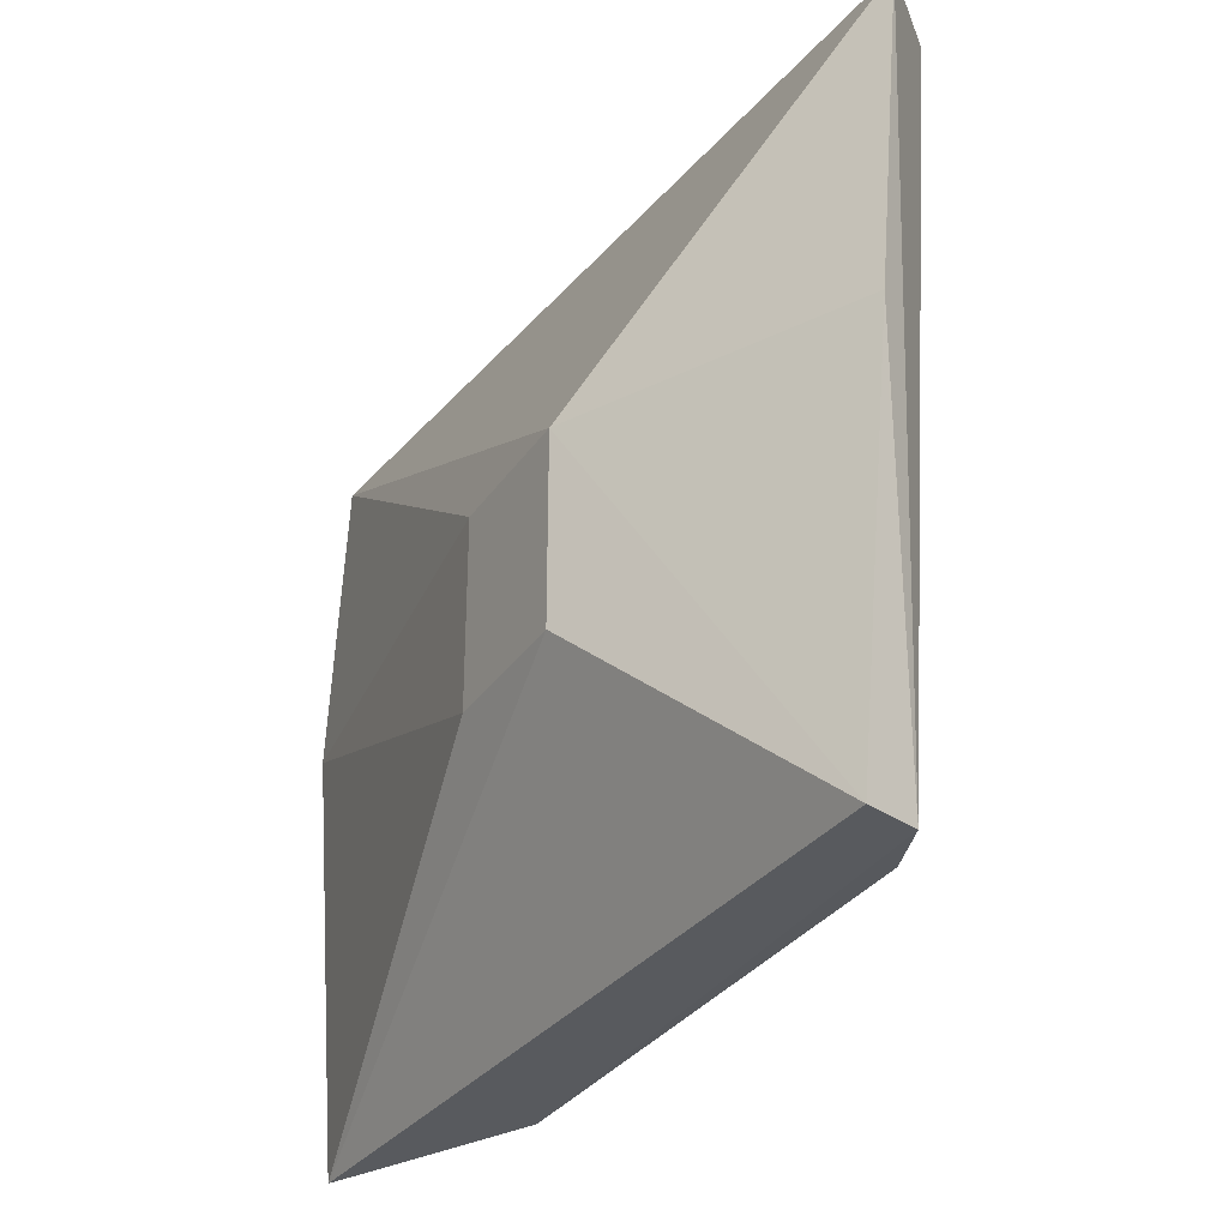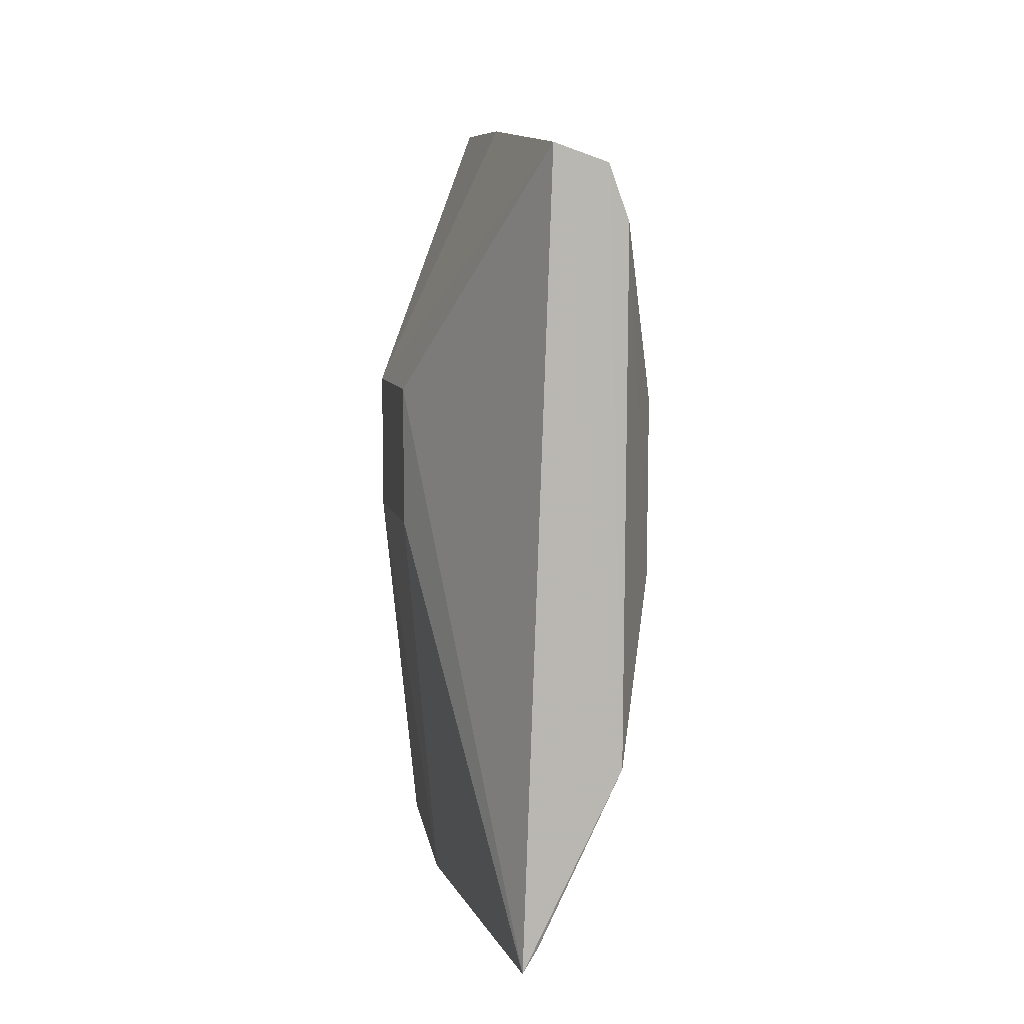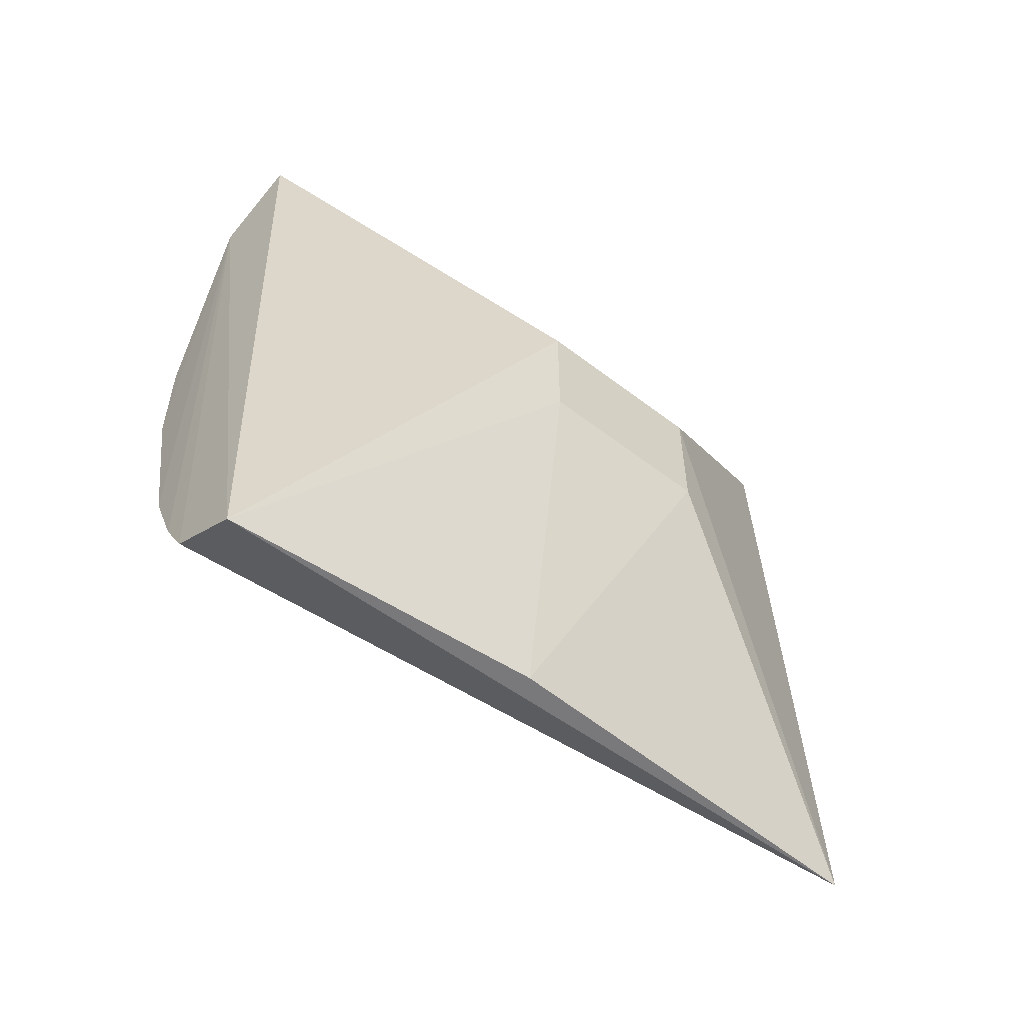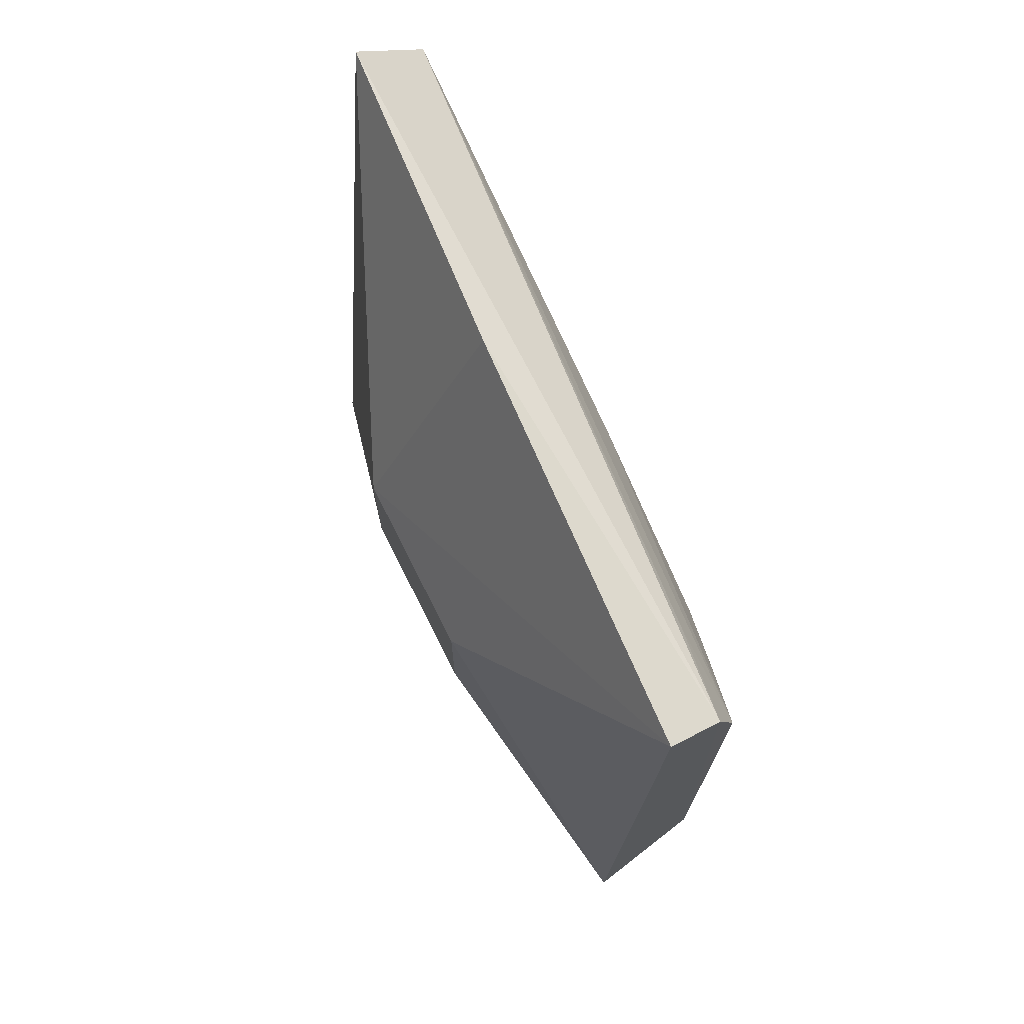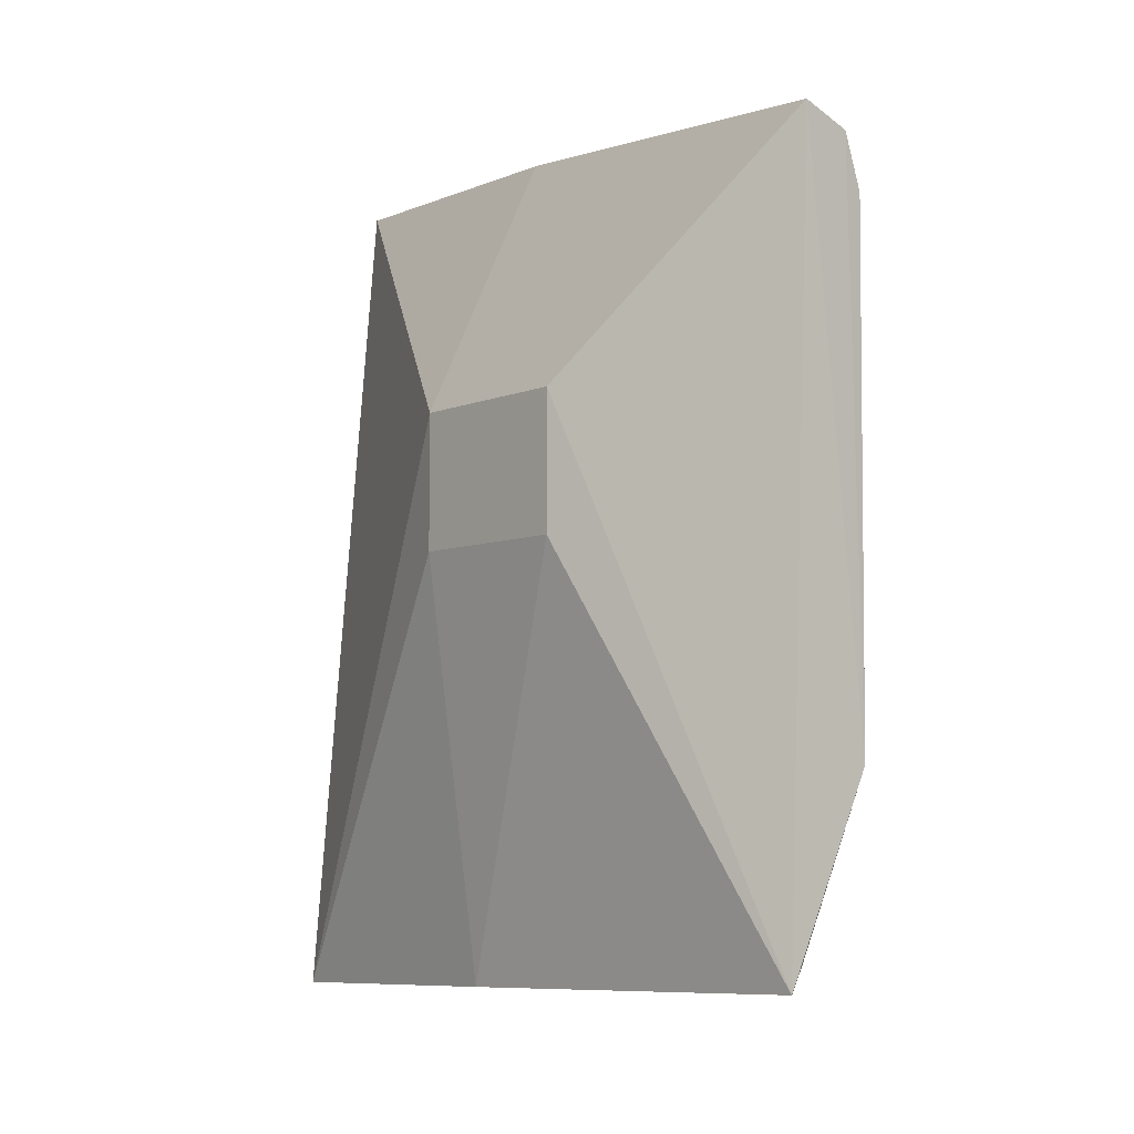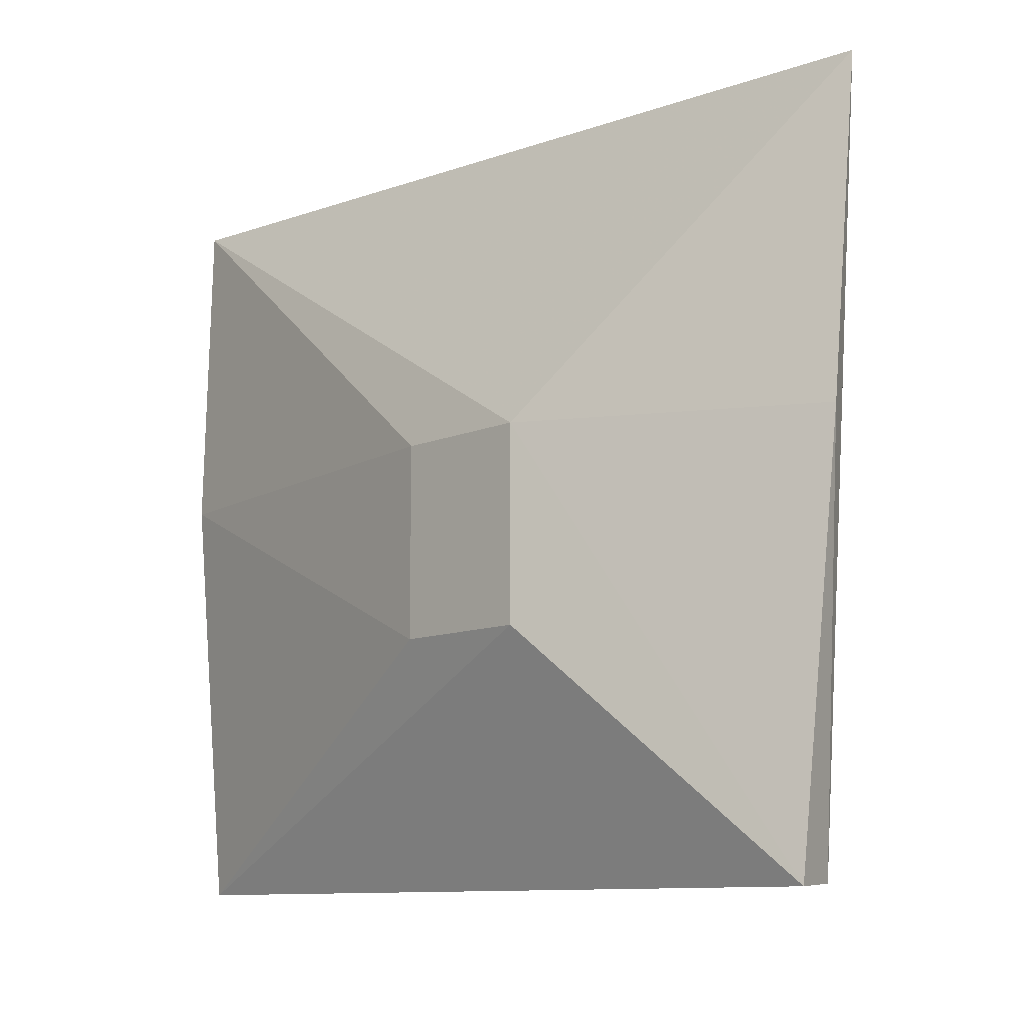
<metadata>
{"format":"obj","ext":"obj","renderer":"f3d","projection":"perspective","resolution":1024,"background":"white","views":[{"elev":-32.7,"azim":151.0,"up":"+Z"},{"elev":7.3,"azim":169.7,"up":"+Y"},{"elev":-56.8,"azim":51.3,"up":"+Y"},{"elev":71.8,"azim":153.4,"up":"+Y"},{"elev":-6.0,"azim":140.6,"up":"+Y"},{"elev":-10.5,"azim":137.2,"up":"+Z"}]}
</metadata>
<code>
v -0.2211 -0.1616 0.249
v -0.2224 -0.1509 0.007871
v -0.1954 0.02874 0.08333
v -0.2447 0.1219 0.2471
v -0.2854 -0.02981 0.2512
v -0.2489 0.1016 0.008149
v -0.1954 0.02874 0.1439
v -0.2149 -0.1566 0.1435
v -0.2561 -0.1296 0.2513
v -0.2315 0.1075 0.007077
v -0.2694 0.09861 0.2513
v -0.2695 -0.02967 0.03914
v -0.1954 -0.01672 0.08333
v -0.2462 -0.1471 0.2509
v -0.2545 -0.08658 0.008896
v -0.2376 0.1183 0.1416
v -0.2691 -0.09961 0.2514
v -0.2691 0.04167 0.05433
v -0.1954 -0.01672 0.1439
v -0.2377 -0.1279 0.02428
v -0.2555 0.08384 0.008814
v -0.2685 -0.05784 0.08471
v -0.2525 -0.1138 0.1152
v -0.2857 0.008684 0.236
v -0.2275 -0.1431 0.008818
v -0.2697 0.02741 0.03912
v -0.2688 0.06602 0.115
v -0.253 0.09772 0.03933
v -0.268 -0.04808 0.05436
v -0.2677 -0.08631 0.1757
v -0.2521 -0.1028 0.05448
v -0.2531 -0.128 0.2061
v -0.2868 0.008684 0.2511
v -0.2376 -0.1418 0.1152
f 7 4 1
f 8 1 2
f 10 3 2
f 10 7 3
f 11 4 6
f 11 1 4
f 13 8 2
f 13 2 3
f 13 3 7
f 14 2 1
f 14 11 9
f 14 1 11
f 15 10 2
f 15 6 10
f 16 10 6
f 16 6 4
f 16 4 7
f 16 7 10
f 17 11 5
f 17 9 11
f 19 13 7
f 19 7 1
f 19 1 8
f 19 8 13
f 20 14 9
f 21 15 12
f 21 6 15
f 23 9 17
f 24 12 5
f 25 2 14
f 25 20 15
f 25 15 2
f 26 21 12
f 26 18 21
f 26 12 24
f 27 21 18
f 27 11 21
f 28 21 11
f 28 11 6
f 28 6 21
f 29 22 5
f 29 5 12
f 29 12 15
f 29 15 22
f 30 17 5
f 30 5 22
f 30 22 15
f 30 15 17
f 31 23 17
f 31 17 15
f 31 15 20
f 31 20 23
f 32 23 20
f 32 20 9
f 32 9 23
f 33 24 5
f 33 5 11
f 33 11 27
f 33 27 18
f 33 26 24
f 33 18 26
f 34 25 14
f 34 14 20
f 34 20 25

</code>
